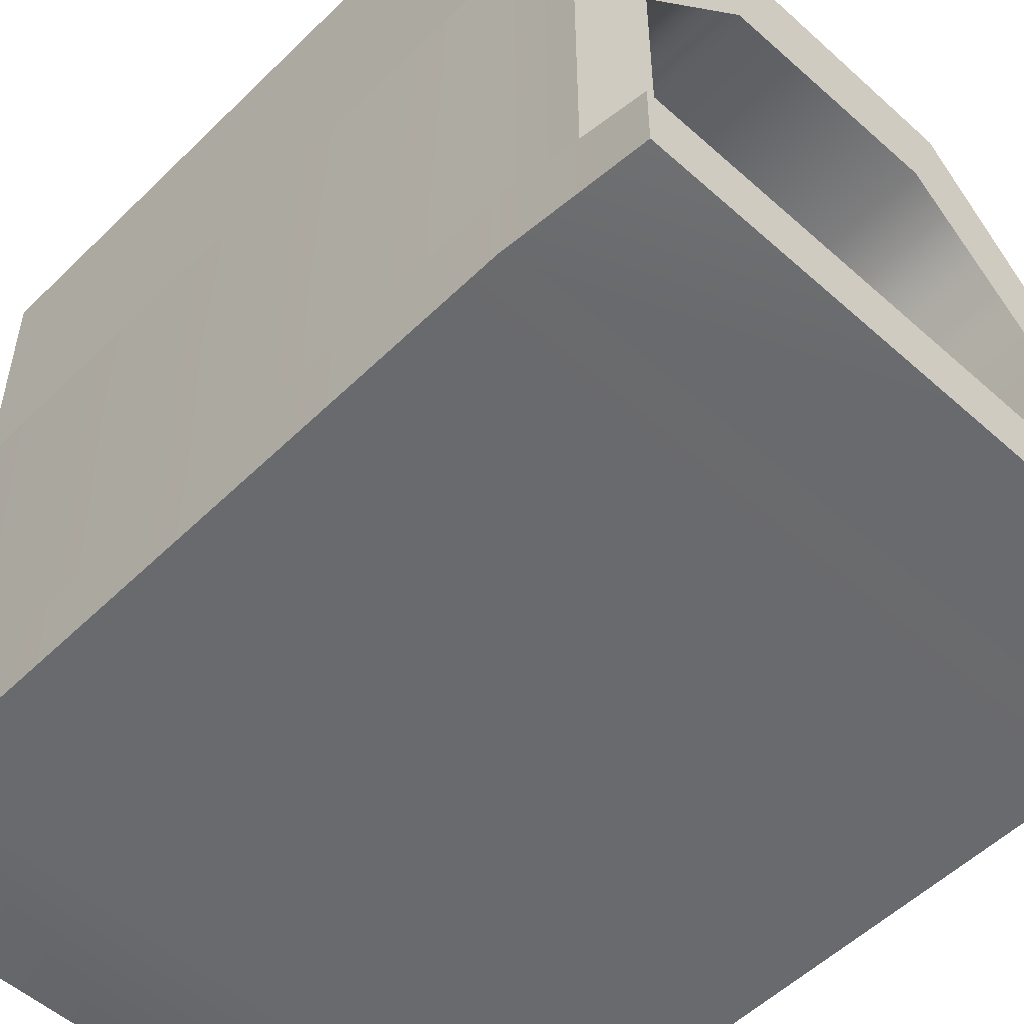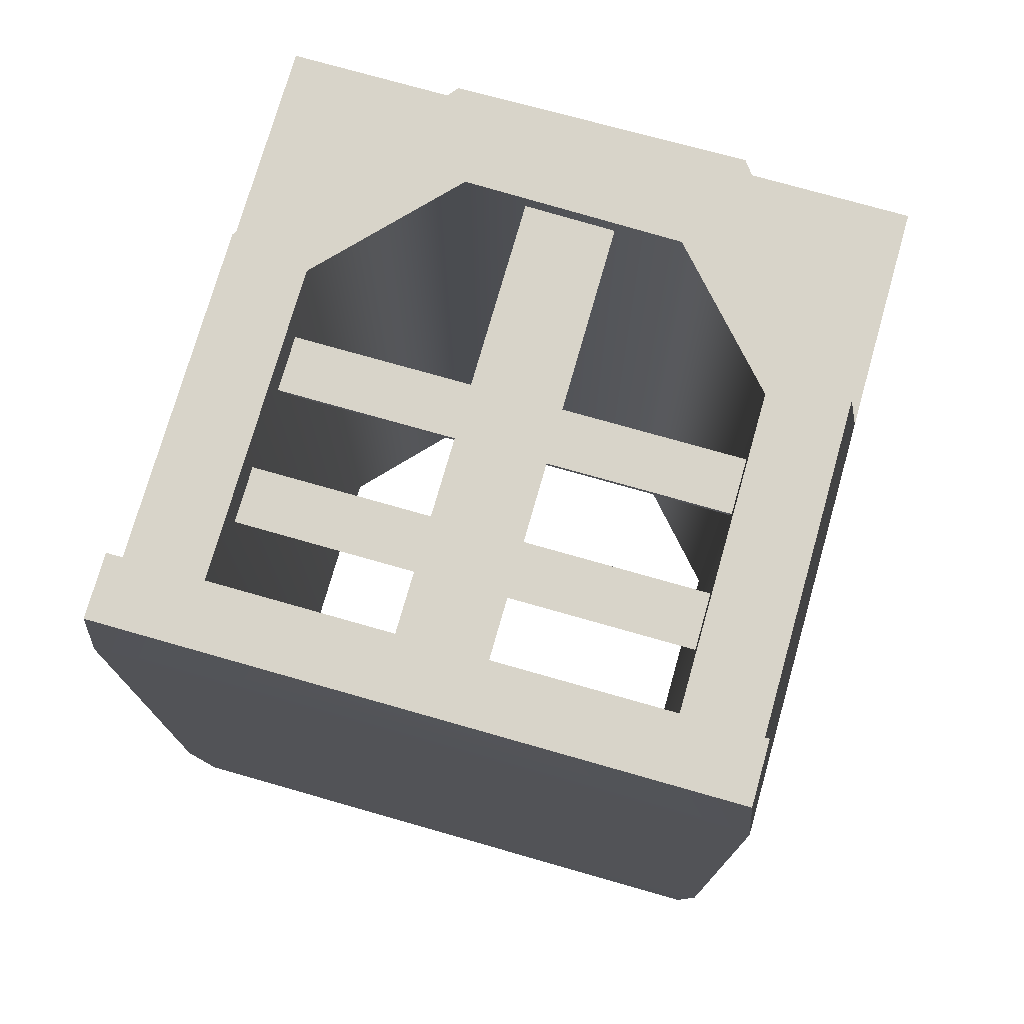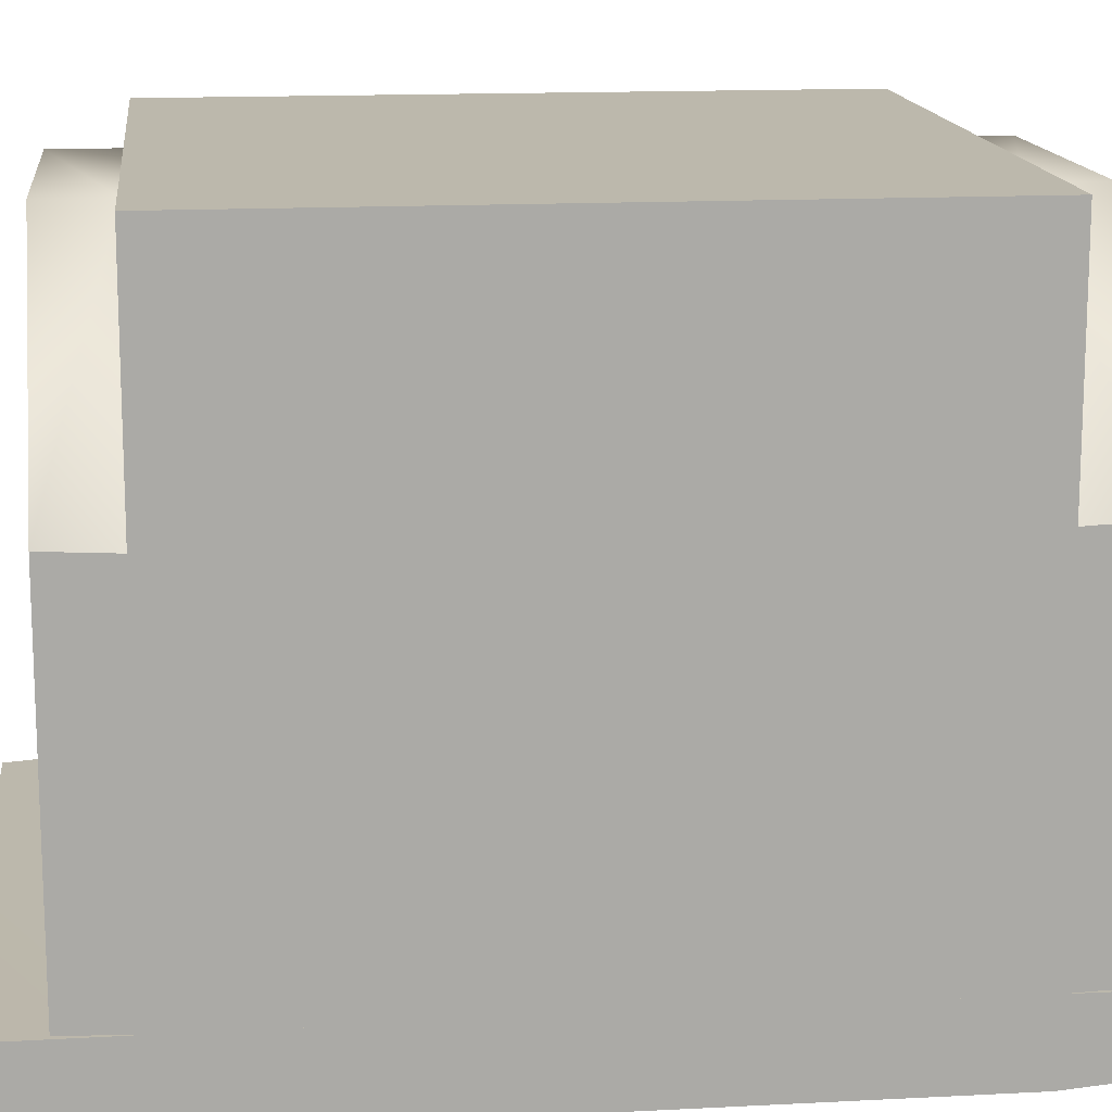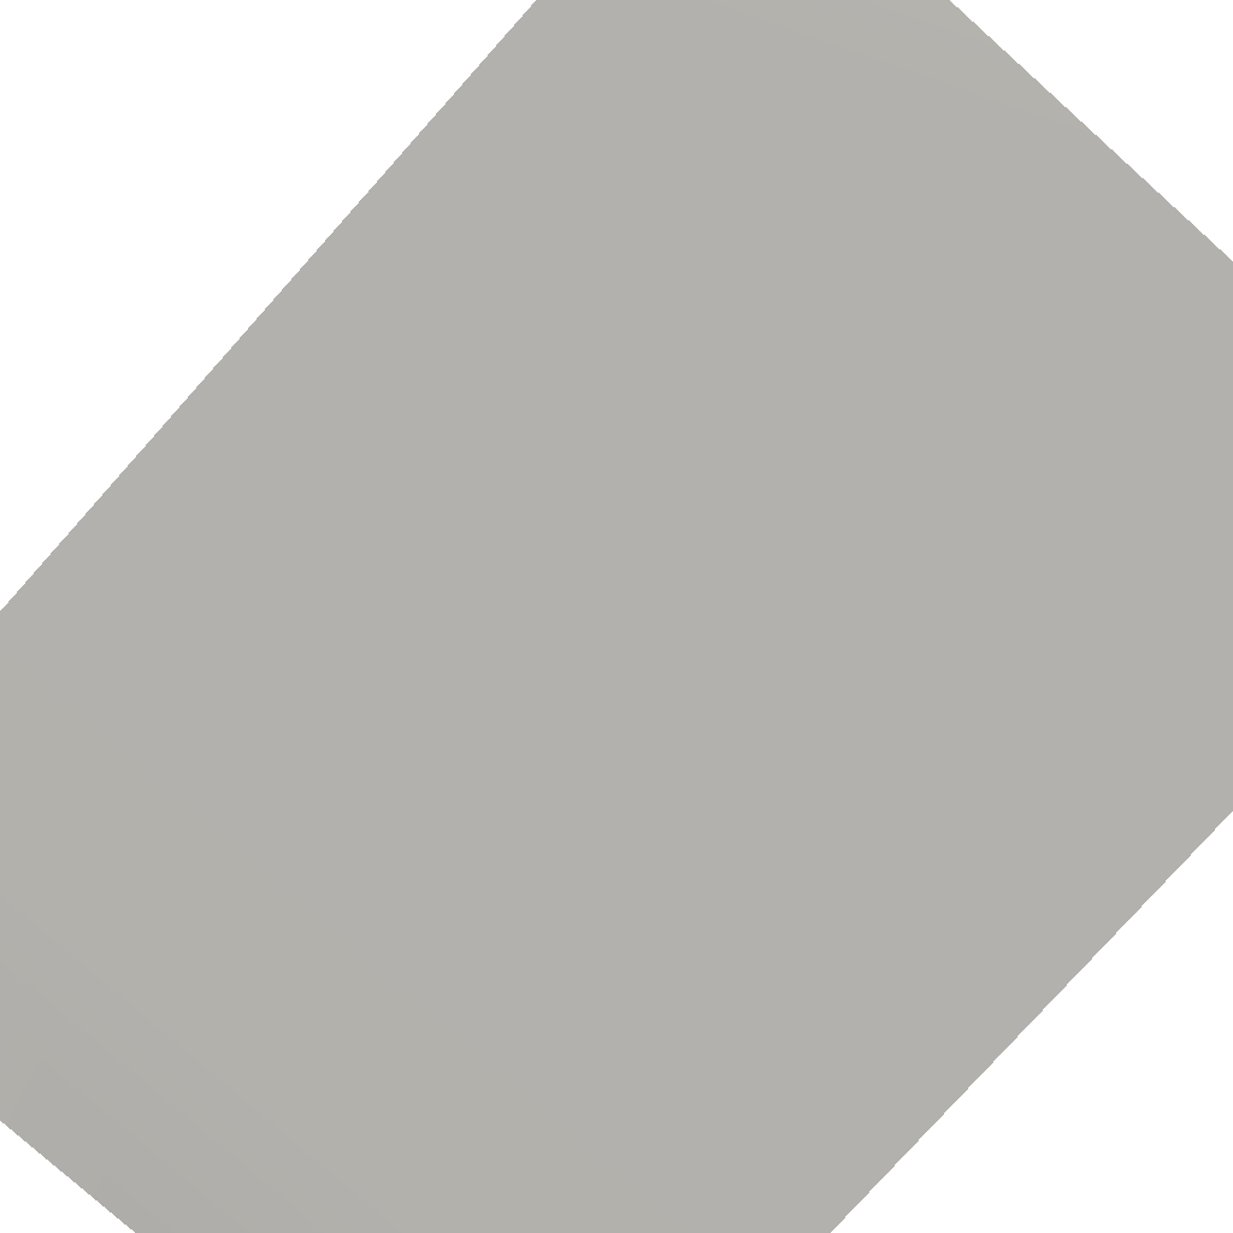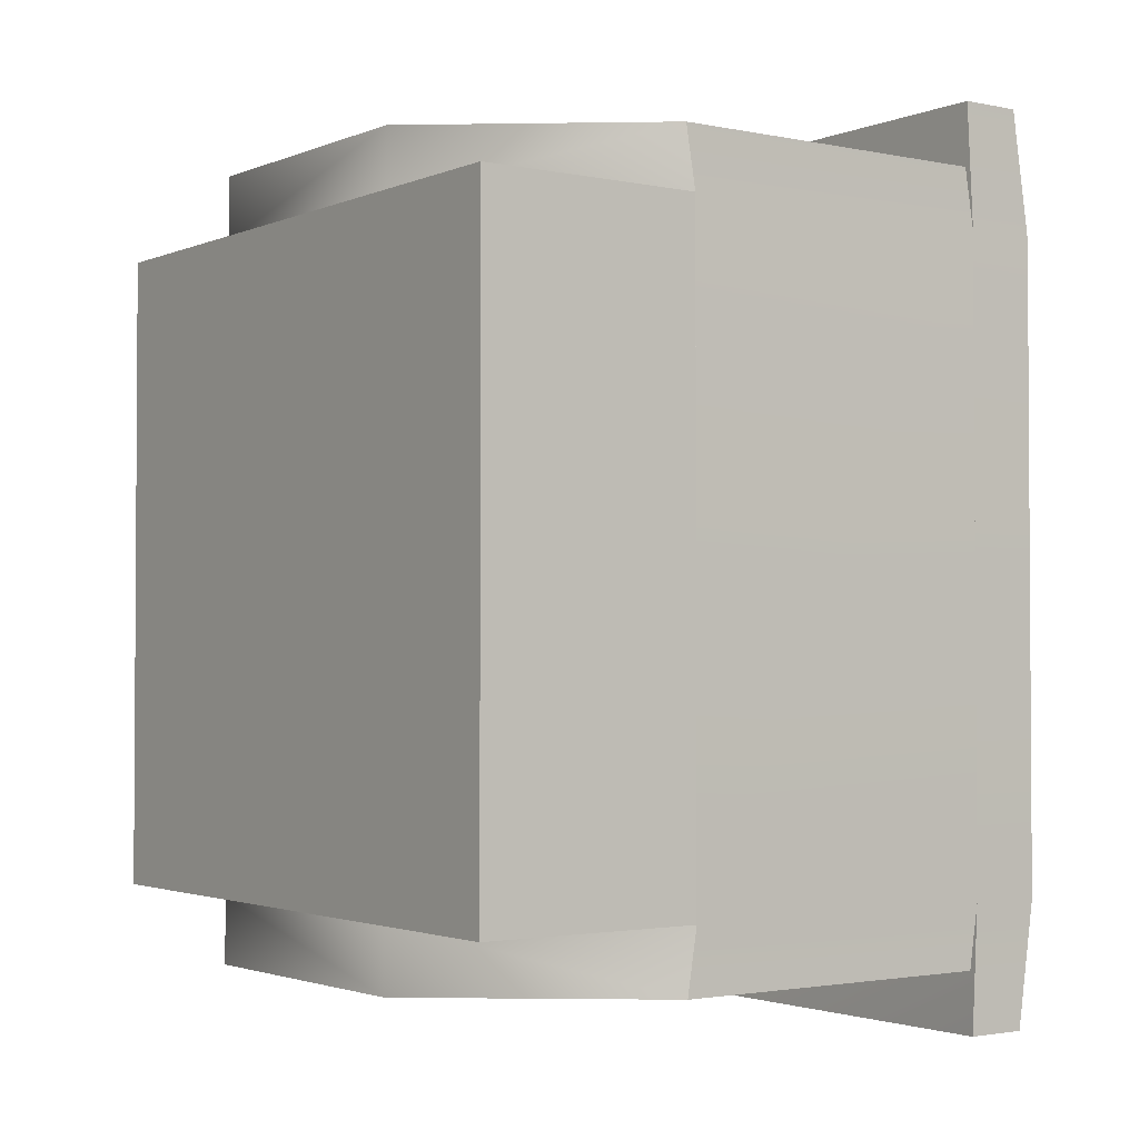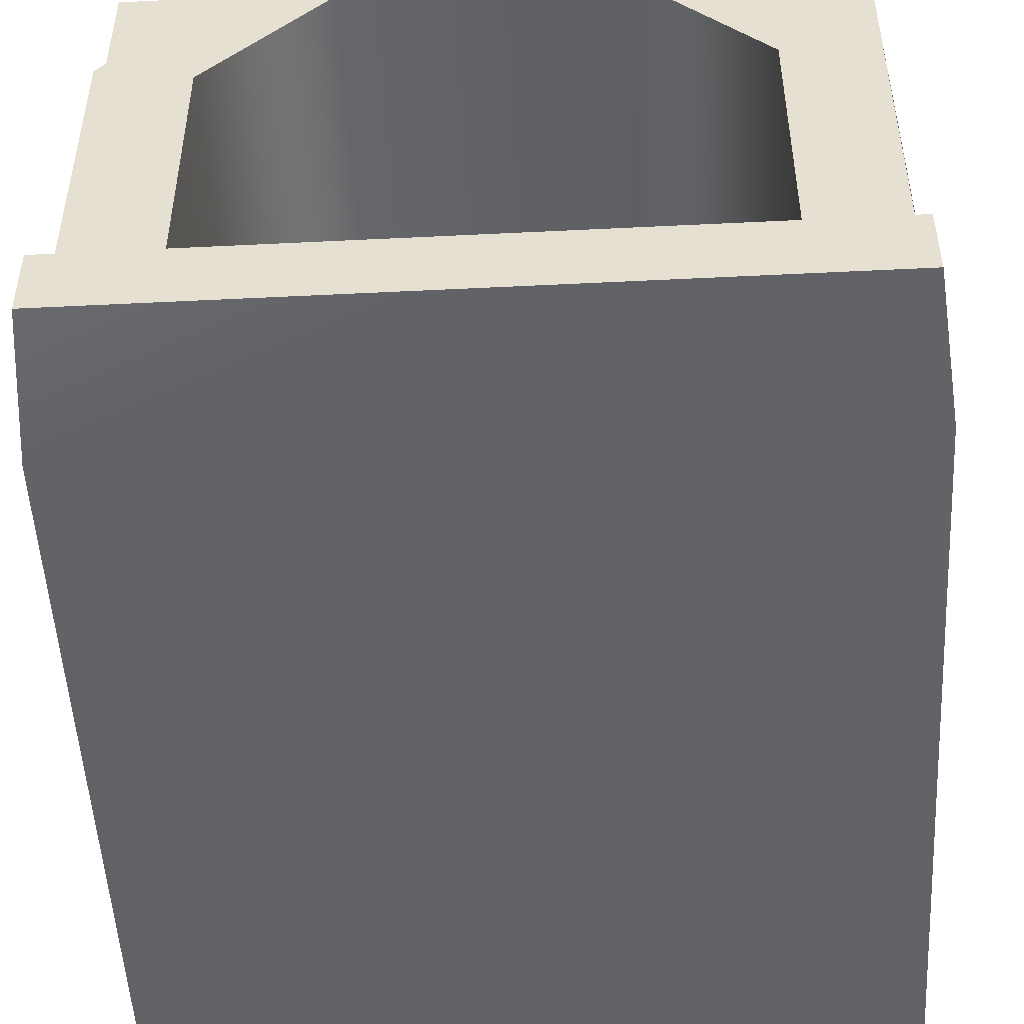
<metadata>
{"format":"obj","ext":"obj","renderer":"f3d","projection":"perspective","resolution":1024,"background":"white","views":[{"elev":-53.1,"azim":136.2,"up":"+Y"},{"elev":75.0,"azim":15.9,"up":"+Z"},{"elev":14.6,"azim":83.5,"up":"+Y"},{"elev":-79.2,"azim":138.2,"up":"+Y"},{"elev":-2.1,"azim":-125.7,"up":"+Z"},{"elev":-50.7,"azim":-176.9,"up":"+Y"}]}
</metadata>
<code>
g t017v001_m
v -0.48 0.1064 0.7011
v 0 0.008113 0.7011
v -0.48 0.008113 0.7011
v 0 0.1064 0.7011
v 0.48 0.008113 0.7011
v 0.48 0.1064 0.7011
v 0.48 0.1064 0.7011
v 0 0.1064 0.7011
v 0.5 0.1157 0.5
v -0.5 0.1157 0.5
v -0.48 0.1064 0.7011
v 0.5 0.1157 -0.5
v -0.5 0.1157 -0.5
v 0 0.1064 -0.7011
v -0.48 0.1064 -0.7011
v 0.48 0.1064 -0.7011
v -0.48 0.008113 -0.7011
v 0 0.1064 -0.7011
v -0.48 0.1064 -0.7011
v 0 0.008113 -0.7011
v 0.48 0.1064 -0.7011
v 0.48 0.008113 -0.7011
v 0.48 0.008113 -0.7011
v 0 0.008113 -0.7011
v 0.5 0 -0.5
v -0.5 0 -0.5
v -0.48 0.008113 -0.7011
v 0.5 0 0.5
v -0.5 0 0.5
v 0 0.008113 0.7011
v -0.48 0.008113 0.7011
v 0.48 0.008113 0.7011
v -0.48 0.008113 -0.7011
v -0.48 0.1064 -0.7011
v -0.5 0.1157 -0.5
v -0.5 0 -0.5
v -0.5 0 0.5
v -0.5 0.1157 0.5
v -0.48 0.008113 0.7011
v -0.48 0.1064 0.7011
v 0.48 0.1064 0.7011
v 0.5 0 0.5
v 0.48 0.008113 0.7011
v 0.5 0.1157 0.5
v 0.5 0 -0.5
v 0.5 0.1157 -0.5
v 0.48 0.008113 -0.7011
v 0.48 0.1064 -0.7011
v -0.07084 0.1101 0.5714
v -0.07084 0.8362 0.5714
v 0.07084 0.8362 0.5714
v 0.07084 0.1101 0.5714
v 0 0.1101 0.3164
v 0 0.8362 0.3164
v -0.07084 0.8362 0.5714
v -0.07084 0.1101 0.5714
v 0.07084 0.8362 0.5714
v 0 0.8362 0.3164
v 0 0.1101 0.3164
v 0.07084 0.1101 0.5714
v -0.3585 0.2366 0.526
v -0.3585 0.3248 0.526
v 0.3585 0.3248 0.526
v 0.3585 0.2366 0.526
v -0.3585 0.3248 0.526
v -0.3585 0.2807 0.3618
v 0.3585 0.2807 0.3618
v 0.3585 0.3248 0.526
v -0.3585 0.2807 0.3618
v -0.3585 0.2366 0.526
v 0.3585 0.2366 0.526
v 0.3585 0.2807 0.3618
v -0.3585 0.4512 0.526
v -0.3585 0.5394 0.526
v 0.3585 0.5394 0.526
v 0.3585 0.4512 0.526
v -0.3585 0.5394 0.526
v -0.3585 0.4953 0.3618
v 0.3585 0.4953 0.3618
v 0.3585 0.5394 0.526
v -0.3585 0.4953 0.3618
v -0.3585 0.4512 0.526
v 0.3585 0.4512 0.526
v 0.3585 0.4953 0.3618
v -0.3547 0.6211 0.6004
v -0.3547 0.1068 0.6004
v -0.48 0.1068 0.6004
v -0.48 0.6468 0.6004
v -0.48 0.6468 -0.6031
v -0.48 0.1068 -0.6031
v -0.3547 0.1068 -0.6031
v -0.3547 0.6211 -0.6031
v -0.48 0.1068 0.6004
v -0.5 0.6468 0.5
v -0.48 0.6468 0.6004
v -0.5 0.1157 0.5
v -0.5 0.6468 -0.5
v -0.5 0.1157 -0.5
v -0.48 0.6468 -0.6031
v -0.48 0.1068 -0.6031
v -0.3547 0.6211 -0.6031
v -0.3547 0.1068 -0.6031
v -0.3547 0.1068 0.6004
v -0.3547 0.6211 0.6004
v -0.48 0.6468 0.6004
v -0.2197 0.971 0.6004
v -0.1663 0.825 0.6004
v -0.3547 0.6211 0.6004
v -0.3547 0.6211 -0.6031
v -0.1663 0.825 -0.6031
v -0.2197 0.971 -0.6031
v -0.48 0.6468 -0.6031
v -0.3547 0.6211 0.6004
v -0.1663 0.825 -0.6031
v -0.3547 0.6211 -0.6031
v -0.1663 0.825 0.6004
v 0.1747 0.8203 -0.6031
v 0.1747 0.8203 0.6004
v 0.3547 0.6211 -0.6031
v 0.3547 0.6211 0.6004
v -0.2197 0.971 0.6004
v 0.2338 0.9757 0.6004
v 0.1747 0.8203 0.6004
v -0.1663 0.825 0.6004
v -0.1663 0.825 -0.6031
v 0.1747 0.8203 -0.6031
v 0.2338 0.9757 -0.6031
v -0.2197 0.971 -0.6031
v 0.48 0.6468 0.6004
v 0.48 0.1068 0.6004
v 0.3547 0.1068 0.6004
v 0.3547 0.6211 0.6004
v 0.3547 0.6211 -0.6031
v 0.3547 0.1068 -0.6031
v 0.48 0.1068 -0.6031
v 0.48 0.6468 -0.6031
v 0.48 0.6468 -0.6031
v 0.48 0.1068 -0.6031
v 0.5 0.1157 -0.5
v 0.5 0.6468 -0.5
v 0.5 0.6468 0.5
v 0.5 0.1157 0.5
v 0.48 0.6468 0.6004
v 0.48 0.1068 0.6004
v 0.3547 0.1068 0.6004
v 0.3547 0.1068 -0.6031
v 0.3547 0.6211 -0.6031
v 0.3547 0.6211 0.6004
v 0.3547 0.6211 0.6004
v 0.1747 0.8203 0.6004
v 0.2338 0.9757 0.6004
v 0.48 0.6468 0.6004
v 0.48 0.6468 -0.6031
v 0.2338 0.9757 -0.6031
v 0.1747 0.8203 -0.6031
v 0.3547 0.6211 -0.6031
v -0.5 0.6468 0.5
v -0.5 1 0.5
v 0 0.9174 0.5
v 0.5 1 0.5
v 0.5 0.6468 0.5
v 0.5 1 0.5
v -0.5 1 0.5
v -0.5 1 -0.5
v 0.5 1 -0.5
v -0.5 0.6468 -0.5
v -0.5 1 -0.5
v -0.5 1 0.5
v -0.5 0.6468 0.5
v 0.5 1 0.5
v 0.5 1 -0.5
v 0.5 0.6468 -0.5
v 0.5 0.6468 0.5
v 0.5 0.6468 -0.5
v 0.5 1 -0.5
v 0 0.9174 -0.5
v -0.5 1 -0.5
v -0.5 0.6468 -0.5
v -0.2197 0.971 0.5
v -0.2197 0.971 0.6004
v -0.48 0.6468 0.6004
v -0.5 0.6468 0.5
v 0.2338 0.9757 0.5
v 0.2338 0.9757 0.6004
v 0.48 0.6468 0.6004
v 0.5 0.6468 0.5
v 0.5 0.6468 -0.5
v 0.2338 0.9757 -0.5
v 0.48 0.6468 -0.6031
v 0.2338 0.9757 -0.6031
v -0.2197 0.971 -0.6031
v -0.2197 0.971 -0.5
v -0.5 0.6468 -0.5
v -0.48 0.6468 -0.6031
g t017v001_m_0
f 3 2 1
f 2 4 1
f 2 5 4
f 5 6 4
f 9 8 7
f 9 10 8
f 8 10 11
f 9 12 10
f 12 13 10
f 13 12 14
f 13 14 15
f 16 14 12
f 19 18 17
f 18 20 17
f 18 21 20
f 21 22 20
f 25 24 23
f 25 26 24
f 24 26 27
f 25 28 26
f 28 29 26
f 29 28 30
f 29 30 31
f 32 30 28
f 35 34 33
f 36 35 33
f 36 37 35
f 37 38 35
f 37 39 38
f 39 40 38
f 43 42 41
f 42 44 41
f 42 45 44
f 45 46 44
f 45 47 46
f 47 48 46
f 51 50 49
f 52 51 49
f 55 54 53
f 56 55 53
f 59 58 57
f 60 59 57
f 63 62 61
f 64 63 61
f 67 66 65
f 68 67 65
f 71 70 69
f 72 71 69
f 75 74 73
f 76 75 73
f 79 78 77
f 80 79 77
f 83 82 81
f 84 83 81
f 87 86 85
f 88 87 85
f 91 90 89
f 92 91 89
f 95 94 93
f 94 96 93
f 94 97 96
f 97 98 96
f 97 99 98
f 99 100 98
f 103 102 101
f 104 103 101
f 107 106 105
f 108 107 105
f 111 110 109
f 112 111 109
f 115 114 113
f 114 116 113
f 114 117 116
f 117 118 116
f 118 117 119
f 120 118 119
f 123 122 121
f 124 123 121
f 127 126 125
f 128 127 125
f 131 130 129
f 132 131 129
f 135 134 133
f 136 135 133
f 139 138 137
f 140 139 137
f 140 141 139
f 141 142 139
f 141 143 142
f 143 144 142
f 147 146 145
f 148 147 145
f 151 150 149
f 152 151 149
f 155 154 153
f 156 155 153
f 159 158 157
f 159 160 158
f 161 160 159
f 164 163 162
f 165 164 162
f 168 167 166
f 169 168 166
f 172 171 170
f 173 172 170
f 176 175 174
f 176 177 175
f 178 177 176
f 181 180 179
f 182 181 179
f 179 180 183
f 180 184 183
f 183 184 185
f 186 183 185
f 186 187 183
f 187 188 183
f 179 183 188
f 187 189 188
f 189 190 188
f 188 190 191
f 182 179 192
f 192 179 188
f 192 188 191
f 193 182 192
f 192 191 194
f 193 192 194

</code>
